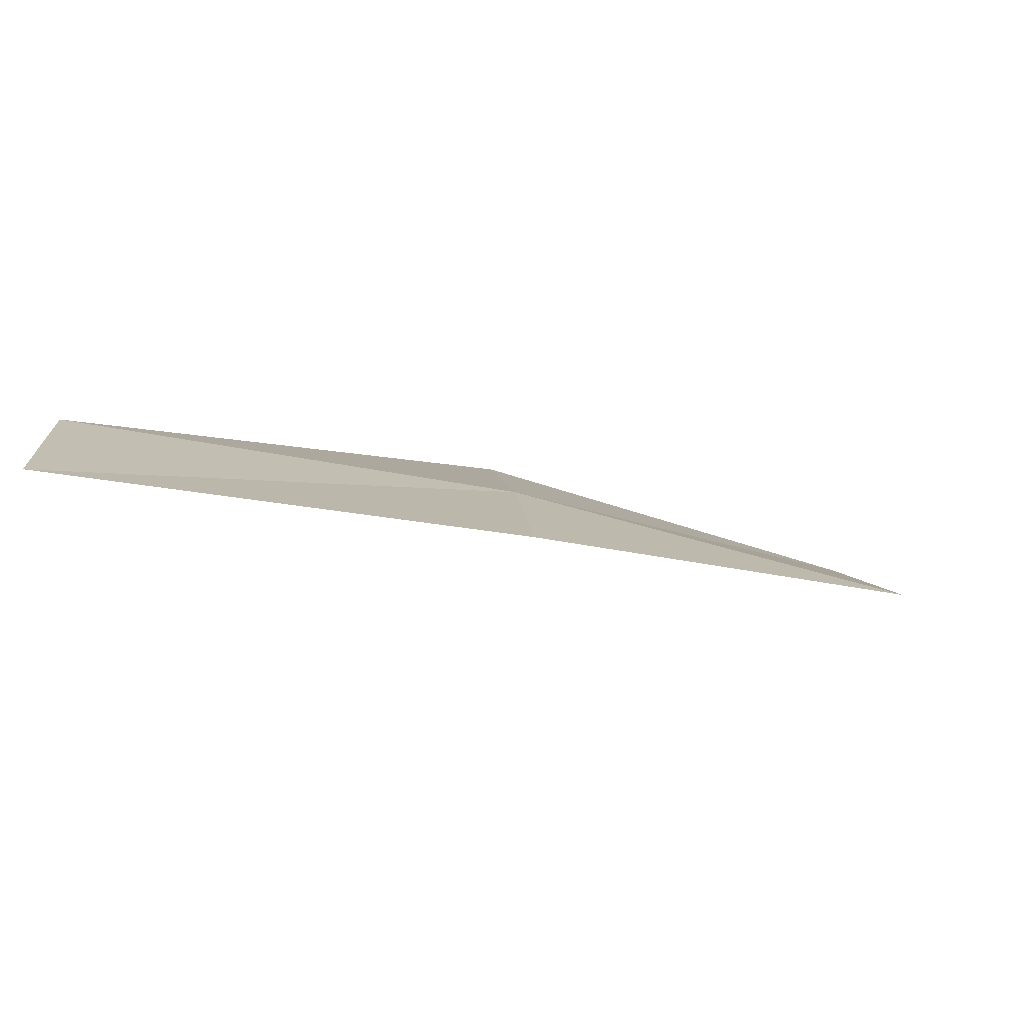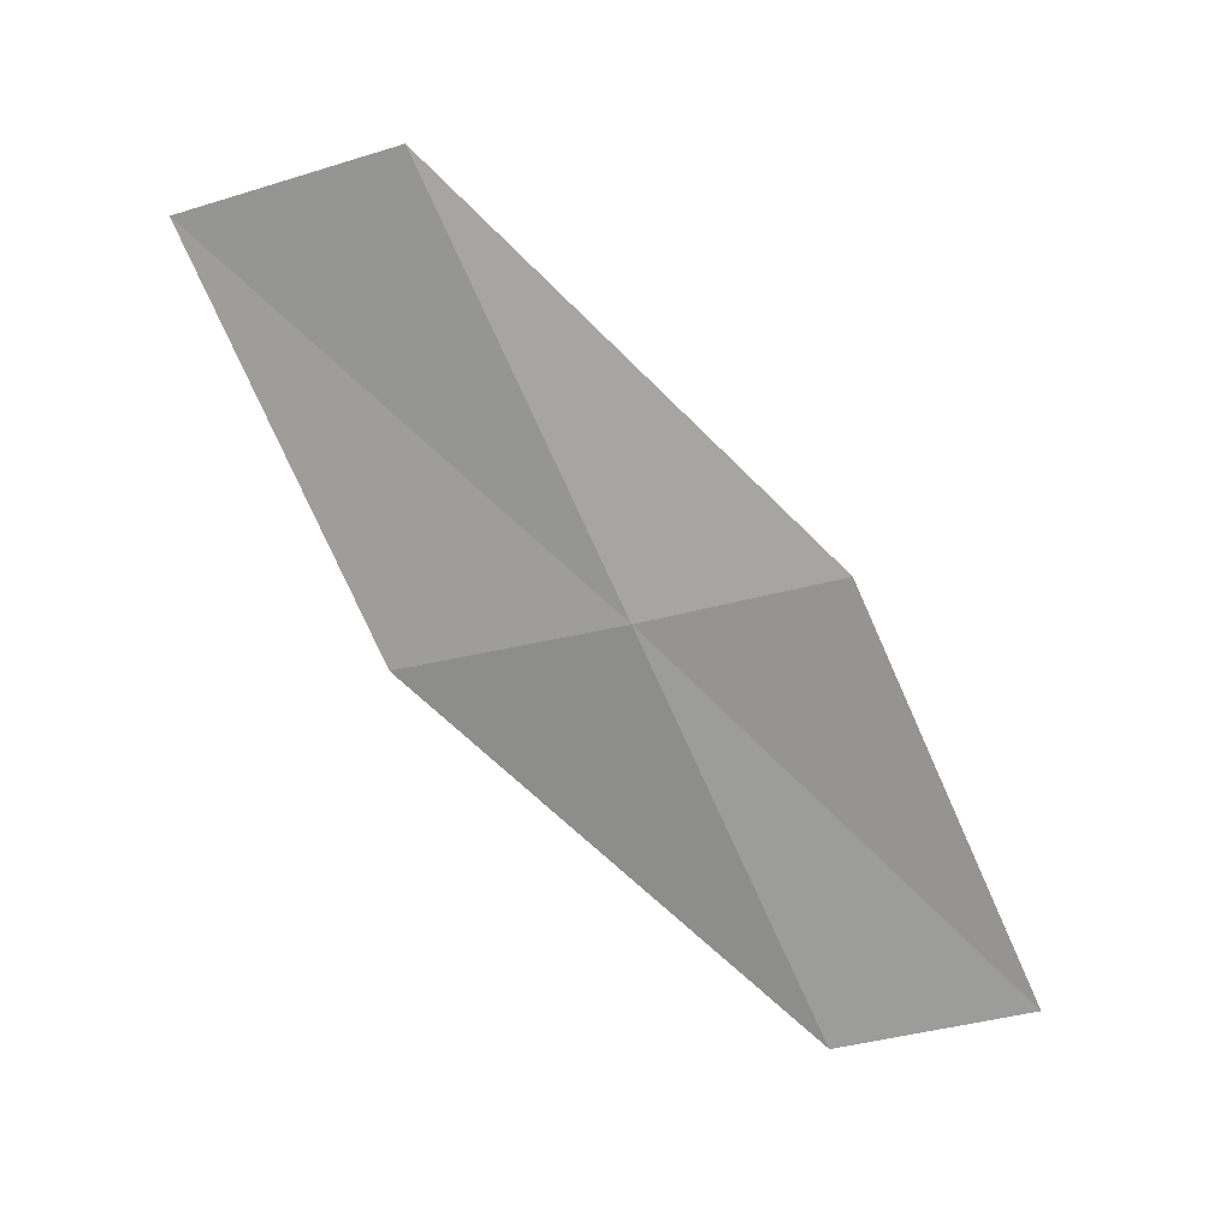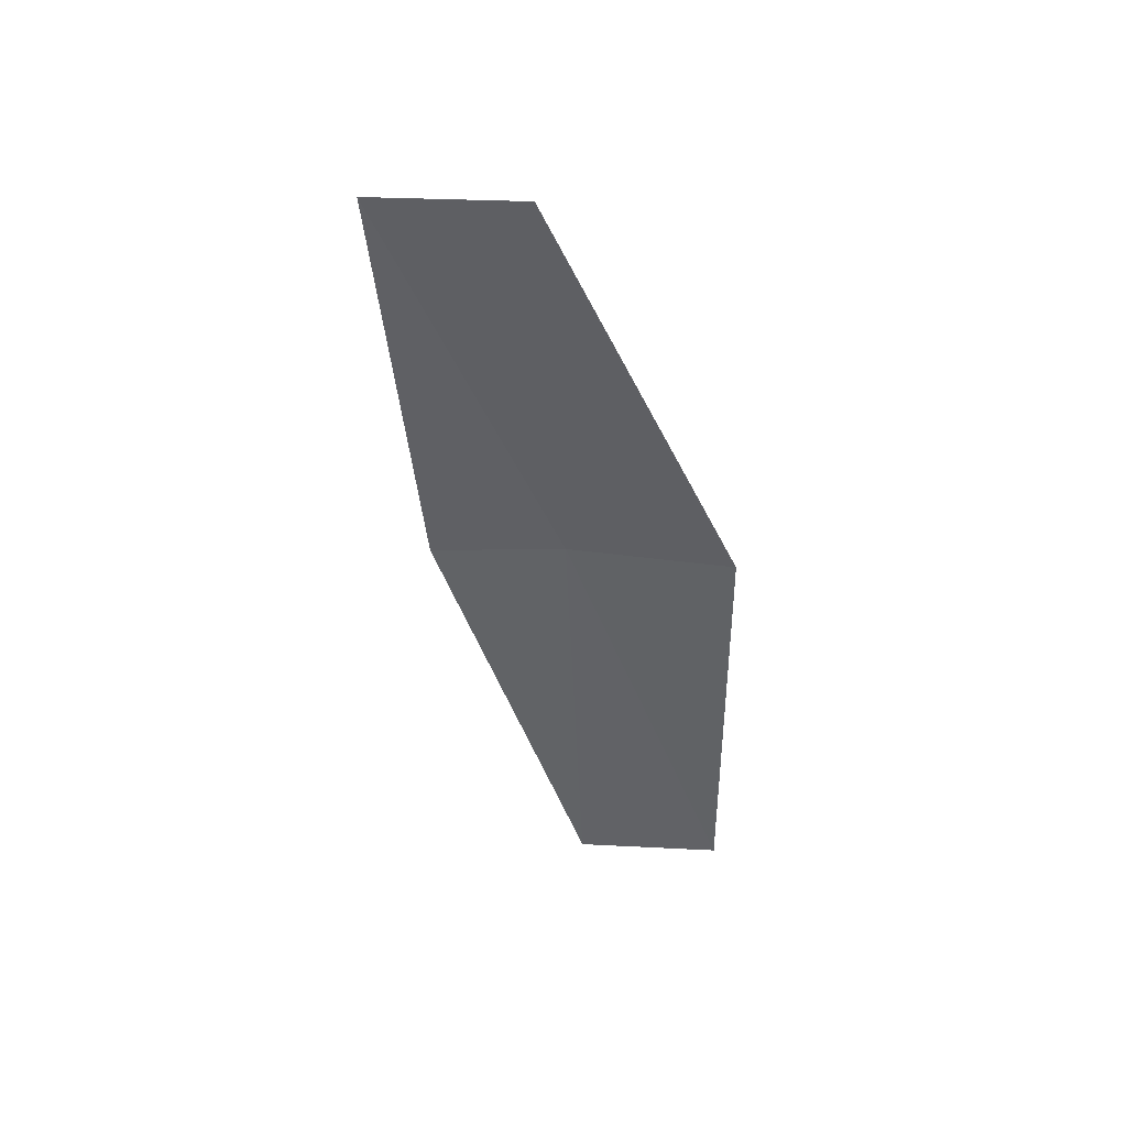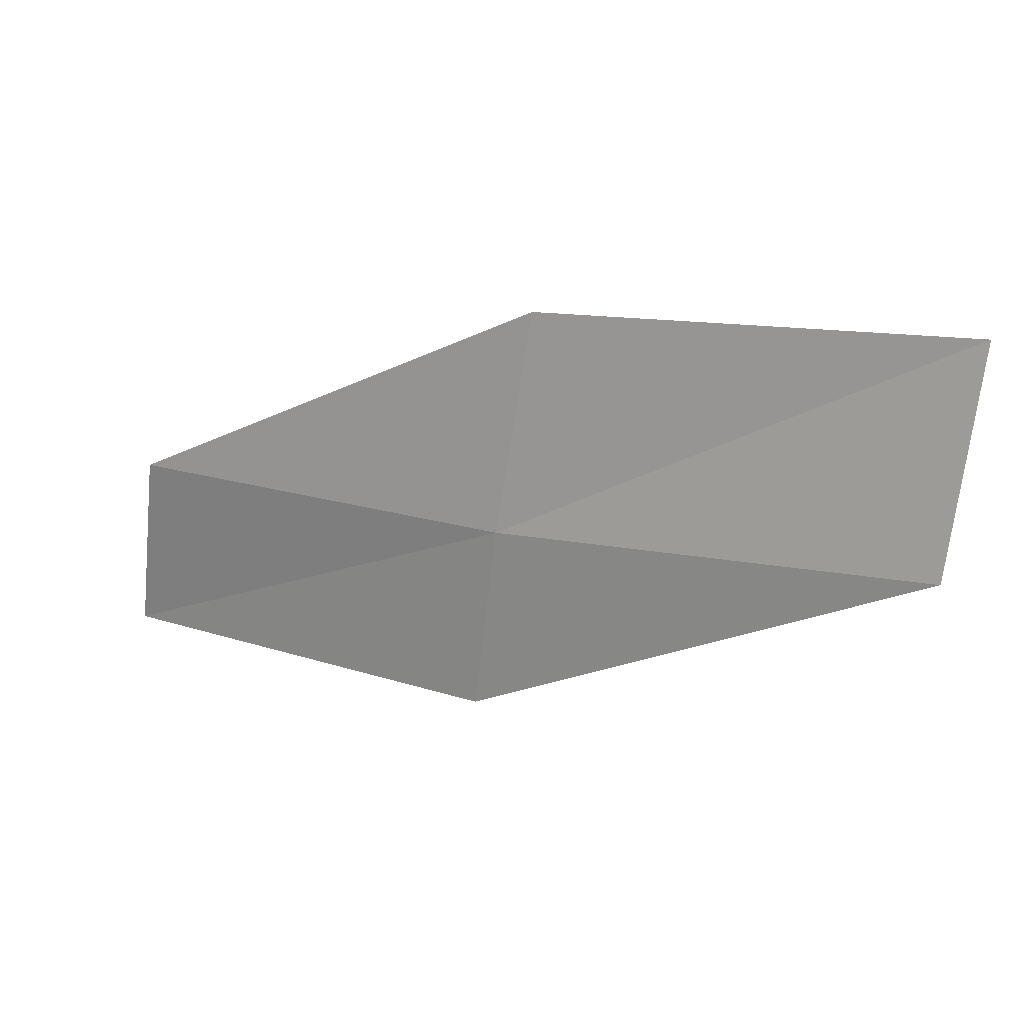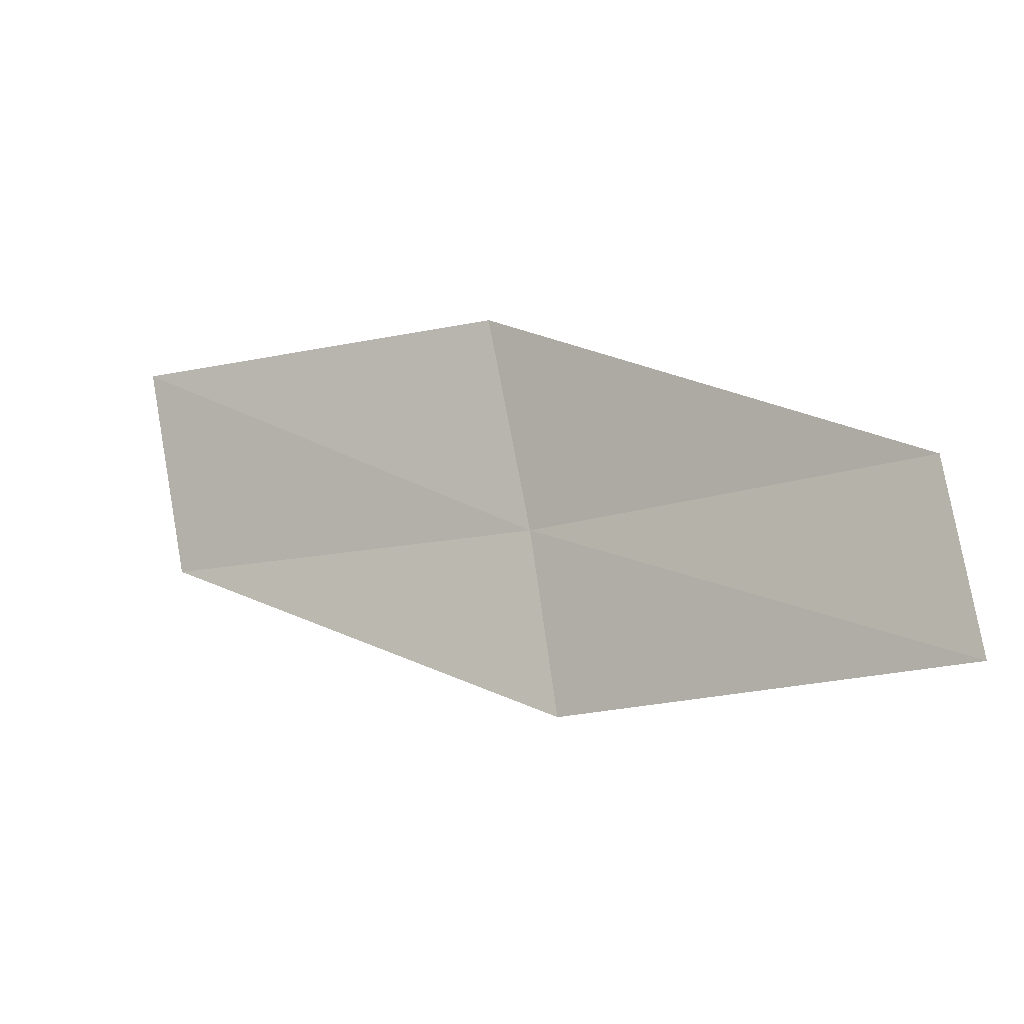
<metadata>
{"format":"obj","ext":"obj","renderer":"f3d","projection":"perspective","resolution":1024,"background":"white","views":[{"elev":-63.3,"azim":135.0,"up":"+Z"},{"elev":75.6,"azim":74.1,"up":"+Y"},{"elev":-19.4,"azim":-53.8,"up":"+Y"},{"elev":38.4,"azim":179.8,"up":"+Z"},{"elev":-32.8,"azim":5.4,"up":"+Z"}]}
</metadata>
<code>
v 11.13 22.65 9.365
v 13.31 21.4 8.907
v 13.43 21.59 7.818
v 11.25 22.91 8.289
v 10.92 22.23 10.58
v 8.818 23.66 9.825
v 8.636 23.16 11.02
f 1 3 2
f 1 4 3
f 1 2 5
f 1 6 4
f 1 5 7
f 1 7 6

</code>
